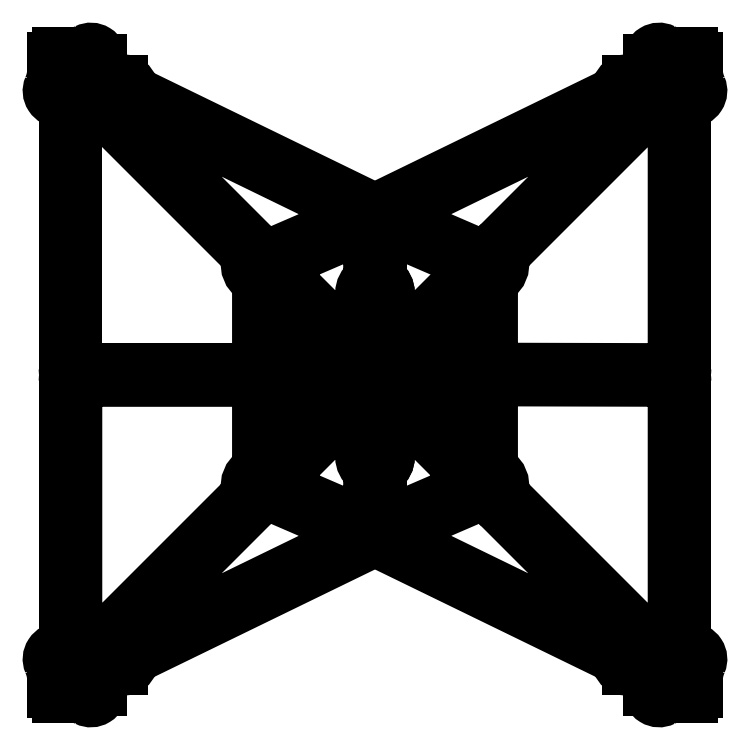
<metadata>
{"format":"dxf","ext":"dxf","renderer":"ezdxf+matplotlib","layout":"modelspace","background":"white","min_lineweight":24,"dpi":150}
</metadata>
<code>
0
SECTION
2
ENTITIES
0
LWPOLYLINE
8
0
90
15
70
1
43
0
10
20.47
20
-24.53
42
0.5298
10
20.78
20
-22.9
10
11.37
20
-13.49
42
0.2399
10
10.51
20
-13.21
42
-0.5092
10
6.79
20
-9.493
42
0.2399
10
6.509
20
-8.63
10
3.207
20
-5.328
42
0.6682
10
1.5
20
-6.036
10
1.5
20
-14.59
42
0.2399
10
1.912
20
-15.4
42
-0.5092
10
1.912
20
-20.66
42
0.2399
10
1.5
20
-21.47
10
1.5
20
-31.2
42
0.5393
10
2.896
20
-32.12
10
19.95
20
-24.75
0
LWPOLYLINE
8
0
90
4
70
1
43
0
10
-58
20
-63.5
42
-1
10
-58
20
-61.5
10
-56.5
20
-61.5
42
-1
10
-56.5
20
-63.5
0
LWPOLYLINE
8
0
90
4
70
1
43
0
10
-61.5
20
-68.5
10
-61.5
20
-67
42
1
10
-63.5
20
-67
10
-63.5
20
-68.5
42
1
0
ARC
8
0
10
-69.99
20
-69.98
30
0
40
1
210
0
220
0
230
1
50
180
51
270
0
LINE
8
0
10
23.99
20
-21.16
30
0
11
23.99
21
-21.16
31
0
0
LWPOLYLINE
8
0
90
12
70
1
43
0
10
9.493
20
-6.79
42
-0.5092
10
13.21
20
-10.51
42
0.2399
10
13.49
20
-11.37
10
14.87
20
-12.75
42
0.6682
10
16.58
20
-12.05
10
16.58
20
-3.473
42
0.2438
10
16.16
20
-2.656
42
-0.08206
10
15.4
20
-1.912
42
0.2399
10
14.59
20
-1.5
10
6.036
20
-1.5
42
0.6682
10
5.328
20
-3.207
10
8.63
20
-6.509
42
0.2399
0
LINE
8
0
10
-68.5
20
59
30
0
11
-68.5
21
1.5
31
0
0
LINE
8
0
10
52.07
20
62.01
30
0
11
1.313
21
37.31
31
0
0
LINE
8
0
10
-60
20
-69
30
0
11
-60
21
-69.5
31
0
0
LWPOLYLINE
8
0
90
15
70
1
43
0
10
-1.5
20
-6.036
10
-1.5
20
-14.59
42
-0.2399
10
-1.912
20
-15.4
42
0.5092
10
-1.912
20
-20.66
42
-0.2399
10
-1.5
20
-21.47
10
-1.5
20
-31.2
42
-0.5393
10
-2.896
20
-32.12
10
-19.95
20
-24.75
10
-20.47
20
-24.53
42
-0.5298
10
-20.78
20
-22.9
10
-11.37
20
-13.49
42
-0.2399
10
-10.51
20
-13.21
42
0.5092
10
-6.79
20
-9.493
42
-0.2399
10
-6.509
20
-8.63
10
-3.207
20
-5.328
42
-0.6682
0
LINE
8
0
10
-23.99
20
-21.16
30
0
11
-23.99
21
-21.16
31
0
0
LWPOLYLINE
8
0
90
8
70
1
43
0
10
22.17
20
-27.06
42
-0.2277
10
23.04
20
-27.1
42
0.1507
10
24.78
20
-27.43
42
-0.2277
10
25.59
20
-27.72
10
55.9
20
-58.02
42
-0.7365
10
54.84
20
-60.02
10
5.555
20
-36.04
42
-0.6414
10
5.596
20
-34.22
0
CIRCLE
8
0
10
-62.5
20
-62.5
30
0
40
2
210
0
220
0
230
1
0
ARC
8
0
10
-69.5
20
-62.5
30
0
40
2.5
210
0
220
0
230
1
50
90
51
203.2
0
LINE
8
0
10
68.5
20
1.496
30
0
11
68.5
21
59
31
0
0
LINE
8
0
10
52.07
20
-62.01
30
0
11
1.313
21
-37.31
31
0
0
ARC
8
0
10
-51.2
20
-63.81
30
0
40
2
210
0
220
0
230
1
50
116
51
163.1
0
LWPOLYLINE
8
0
90
8
70
1
43
0
10
-5.555
20
-36.04
42
0.6414
10
-5.596
20
-34.22
10
-22.17
20
-27.06
42
0.2277
10
-23.04
20
-27.1
42
-0.1507
10
-24.78
20
-27.43
42
0.2277
10
-25.59
20
-27.72
10
-55.9
20
-58.02
42
0.7365
10
-54.84
20
-60.02
0
ARC
8
0
10
-10
20
-10
30
0
40
3.25
210
0
220
-0
230
1
50
45
51
45
0
LWPOLYLINE
8
0
90
4
70
1
43
0
10
68.5
20
-63.5
10
67
20
-63.5
42
-1
10
67
20
-61.5
10
68.5
20
-61.5
42
-1
0
LINE
8
0
10
-61.86
20
58.05
30
0
11
-64.5
21
58.05
31
0
0
CIRCLE
8
0
10
10
20
-10
30
0
40
1.45
210
0
220
0
230
1
0
ARC
8
0
10
-67.5
20
-1.5
30
0
40
1
210
0
220
0
230
1
50
143.1
51
180
0
LINE
8
0
10
70.99
20
69.98
30
0
11
70.99
21
67.43
31
0
0
LINE
8
0
10
61.5
20
67
30
0
11
61.5
21
68.5
31
0
0
ARC
8
0
10
69.99
20
-69.98
30
0
40
1
210
0
220
0
230
1
50
-90
51
0
0
ARC
8
0
10
-56
20
-69
30
0
40
4
210
0
220
-0
230
1
50
90
51
180
0
ARC
8
0
10
0
20
-40
30
0
40
3
210
0
220
-0
230
1
50
64.05
51
90
0
ARC
8
0
10
-4.441e-15
20
-40
30
0
40
3
210
0
220
-0
230
1
50
90
51
116
0
LINE
8
0
10
-52.07
20
-62.01
30
0
11
-1.313
21
-37.31
31
0
0
LWPOLYLINE
8
0
90
4
70
1
43
0
10
63.5
20
-67
10
63.5
20
-68.5
42
-1
10
61.5
20
-68.5
10
61.5
20
-67
42
-1
0
ARC
8
0
10
67.5
20
1.496
30
0
40
1
210
0
220
0
230
1
50
-36.87
51
1.171e-05
0
ARC
8
0
10
-64.5
20
57.05
30
0
40
1
210
0
220
-0
230
1
50
90
51
180
0
ARC
8
0
10
-62.5
20
-69.5
30
0
40
2.5
210
0
220
0
230
1
50
-116.7
51
0
0
CIRCLE
8
0
10
-24.45
20
-24.45
30
0
40
1.45
210
0
220
0
230
1
0
LINE
8
0
10
-70.99
20
-69.98
30
0
11
-70.99
21
-67.43
31
0
0
ARC
8
0
10
56
20
-69
30
0
40
4
210
0
220
0
230
1
50
0
51
90
0
ARC
8
0
10
-55.5
20
-62.5
30
0
40
2.5
210
0
220
0
230
1
50
270
51
343.1
0
LWPOLYLINE
8
0
90
12
70
1
43
0
10
25.95
20
2.603
42
0.4135
10
26.94
20
1.603
10
64.5
20
1.506
42
0.415
10
65.5
20
2.506
10
65.5
20
57.05
42
0.4142
10
64.5
20
58.05
10
61.86
20
58.05
42
0.2361
10
59.32
20
57.2
10
28.95
20
26.83
42
0.2415
10
28.39
20
25.09
42
-0.285
10
26.78
20
21.2
42
0.2415
10
25.95
20
19.57
0
LWPOLYLINE
8
0
90
4
70
1
43
0
10
56.5
20
-61.5
10
58
20
-61.5
42
-1
10
58
20
-63.5
10
56.5
20
-63.5
42
-1
0
LINE
8
0
10
63.5
20
68.5
30
0
11
63.5
21
67
31
0
0
LWPOLYLINE
8
0
90
4
70
1
43
0
10
67
20
63.5
42
1
10
67
20
61.5
10
68.5
20
61.5
42
1
10
68.5
20
63.5
0
LWPOLYLINE
8
0
90
8
70
1
43
0
10
55.9
20
58.02
10
25.59
20
27.72
42
-0.2277
10
24.78
20
27.43
42
0.1507
10
23.04
20
27.1
42
-0.2277
10
22.17
20
27.06
10
5.596
20
34.22
42
-0.6414
10
5.555
20
36.04
10
54.84
20
60.02
42
-0.7365
0
LWPOLYLINE
8
0
90
12
70
1
43
0
10
64.5
20
-1.494
42
-0.4135
10
65.5
20
-2.494
10
65.5
20
-57.05
42
-0.4142
10
64.5
20
-58.05
10
61.86
20
-58.05
42
-0.2361
10
59.32
20
-57.2
10
28.95
20
-26.83
42
-0.2415
10
28.39
20
-25.09
42
0.285
10
26.78
20
-21.2
42
-0.2415
10
25.95
20
-19.57
10
25.95
20
-2.397
42
-0.415
10
26.95
20
-1.397
0
LWPOLYLINE
8
0
90
6
70
1
43
0
10
69
20
-66.03
10
69
20
-68
42
-0.4142
10
68
20
-69
10
66.03
20
-69
42
-0.5034
10
65.17
20
-67.84
42
-0.2505
10
67.84
20
-65.17
42
-0.5034
0
ARC
8
0
10
66.77
20
-77.98
30
0
40
7
210
0
220
0
230
1
50
90
51
116.7
0
ARC
8
0
10
51.2
20
-63.81
30
0
40
2
210
0
220
-0
230
1
50
16.93
51
64.05
0
LWPOLYLINE
8
0
90
12
70
1
43
0
10
8.63
20
6.509
10
5.329
20
3.207
42
0.6682
10
6.036
20
1.5
10
14.59
20
1.5
42
0.2399
10
15.4
20
1.912
42
-0.08206
10
16.16
20
2.656
42
0.2438
10
16.58
20
3.473
10
16.58
20
12.05
42
0.6682
10
14.87
20
12.75
10
13.49
20
11.37
42
0.2399
10
13.21
20
10.51
42
-0.5092
10
9.493
20
6.79
42
0.2399
0
ARC
8
0
10
80.99
20
-67.43
30
0
40
10
210
0
220
0
230
1
50
156.8
51
180
0
ARC
8
0
10
56
20
69
30
0
40
4
210
0
220
0
230
1
50
270
51
360
0
CIRCLE
8
0
10
62.5
20
62.5
30
0
40
2
210
0
220
0
230
1
0
LINE
8
0
10
69.99
20
-70.98
30
0
11
66.77
21
-70.98
31
0
0
ARC
8
0
10
68.1
20
66.03
30
0
40
0.9
210
0
220
0
230
1
50
253.1
51
360
0
LINE
8
0
10
-55.5
20
-65
30
0
11
-56
21
-65
31
0
0
LWPOLYLINE
8
0
90
8
70
1
43
0
10
-22.17
20
27.06
42
-0.2277
10
-23.04
20
27.1
42
0.1507
10
-24.78
20
27.43
42
-0.2277
10
-25.59
20
27.72
10
-55.9
20
58.02
42
-0.7365
10
-54.84
20
60.02
10
-5.555
20
36.04
42
-0.6414
10
-5.596
20
34.22
0
LINE
8
0
10
1.5
20
6.036
30
0
11
1.5
21
14.59
31
0
0
LWPOLYLINE
8
0
90
15
70
1
43
0
10
-1.912
20
15.4
42
-0.2399
10
-1.5
20
14.59
10
-1.5
20
6.036
42
-0.6682
10
-3.207
20
5.328
10
-6.509
20
8.63
42
-0.2399
10
-6.79
20
9.493
42
0.5092
10
-10.51
20
13.21
42
-0.2399
10
-11.37
20
13.49
10
-20.78
20
22.9
42
-0.5298
10
-20.47
20
24.53
10
-19.95
20
24.75
10
-2.896
20
32.12
42
-0.5393
10
-1.5
20
31.2
10
-1.5
20
21.47
42
-0.2399
10
-1.912
20
20.66
42
0.5092
0
LINE
8
0
10
69.5
20
60
30
0
11
69.5
21
60
31
0
0
ARC
8
0
10
66.03
20
68.1
30
0
40
0.8999
210
0
220
-0
230
1
50
89.99
51
196.9
0
ARC
8
0
10
66.77
20
77.98
30
0
40
7
210
0
220
0
230
1
50
243.3
51
270
0
LWPOLYLINE
8
0
90
4
70
1
43
0
10
56.5
20
63.5
42
1
10
56.5
20
61.5
10
58
20
61.5
42
1
10
58
20
63.5
0
ARC
8
0
10
62.5
20
69.5
30
0
40
2.5
210
0
220
-0
230
1
50
63.26
51
180
0
ARC
8
0
10
10
20
10
30
0
40
3.25
210
0
220
-0
230
1
50
81.03
51
189
0
CIRCLE
8
0
10
24.45
20
24.45
30
0
40
1.45
210
0
220
0
230
1
0
LINE
8
0
10
55.5
20
65
30
0
11
56
21
65
31
0
0
LINE
8
0
10
6.509
20
8.63
30
0
11
3.207
21
5.328
31
0
0
ARC
8
0
10
80.99
20
67.43
30
0
40
10
210
0
220
0
230
1
50
180
51
203.2
0
LWPOLYLINE
8
0
90
10
70
1
43
0
10
21.24
20
19.12
42
-0.6682
10
22.95
20
18.41
10
22.95
20
2.5
42
-0.4142
10
21.95
20
1.5
10
21.47
20
1.5
42
-0.2399
10
20.66
20
1.912
42
0.1431
10
19.22
20
3.026
42
-0.3086
10
18.58
20
3.957
10
18.58
20
16.05
42
-0.1989
10
18.87
20
16.75
0
LINE
8
0
10
19.95
20
24.75
30
0
11
20.47
21
24.53
31
0
0
LINE
8
0
10
60
20
69
30
0
11
60
21
69.5
31
0
0
LINE
8
0
10
69.99
20
70.98
30
0
11
66.77
21
70.98
31
0
0
ARC
8
0
10
2.034e-05
20
40
30
0
40
3
210
0
220
0
230
1
50
270
51
296
0
LINE
8
0
10
23.99
20
21.16
30
0
11
23.99
21
21.16
31
0
0
ARC
8
0
10
62.5
20
67
30
0
40
1
210
0
220
0
230
1
50
180
51
360
0
ARC
8
0
10
10.66
20
14.2
30
0
40
1
210
0
220
0
230
1
50
261
51
315
0
ARC
8
0
10
68
20
68
30
0
40
1
210
0
220
0
230
1
50
-0.001427
51
90
0
ARC
8
0
10
2.5
20
14.59
30
0
40
1
210
0
220
0
230
1
50
126
51
180
0
ARC
8
0
10
69.99
20
69.98
30
0
40
1
210
0
220
-0
230
1
50
0.00108
51
90
0
ARC
8
0
10
62.5
20
68.5
30
0
40
1
210
0
220
0
230
1
50
-0.007018
51
180
0
ARC
8
0
10
69.5
20
62.5
30
0
40
2.5
210
0
220
0
230
1
50
-90
51
23.24
0
LINE
8
0
10
-22.95
20
18.41
30
0
11
-22.95
21
2.5
31
0
0
LINE
8
0
10
20.78
20
22.9
30
0
11
11.37
21
13.49
31
0
0
ARC
8
0
10
51.2
20
63.81
30
0
40
2
210
0
220
0
230
1
50
296
51
343.1
0
ARC
8
0
10
5.802
20
9.337
30
0
40
1
210
0
220
0
230
1
50
-45
51
8.968
0
ARC
8
0
10
2.5
20
6.036
30
0
40
1
210
0
220
0
230
1
50
180
51
315
0
LINE
8
0
10
69
20
68
30
0
11
69
21
66.03
31
0
0
ARC
8
0
10
20.08
20
23.61
30
0
40
1
210
0
220
0
230
1
50
-45
51
66.65
0
LINE
8
0
10
2.896
20
32.12
30
0
11
19.95
21
24.75
31
0
0
ARC
8
0
10
-80.99
20
67.43
30
0
40
10
210
0
220
0
230
1
50
-23.23
51
0.00125
0
LWPOLYLINE
8
0
90
12
70
1
43
0
10
-13.49
20
11.37
10
-15.66
20
13.54
42
0.6682
10
-17.37
20
12.83
10
-17.37
20
3.91
42
0.3006
10
-16.76
20
2.99
42
-0.1356
10
-15.4
20
1.912
42
0.2399
10
-14.59
20
1.5
10
-6.036
20
1.5
42
0.6682
10
-5.329
20
3.207
10
-8.63
20
6.509
42
0.2399
10
-9.493
20
6.79
42
-0.5092
10
-13.21
20
10.51
42
0.2399
0
ARC
8
0
10
2.5
20
21.47
30
0
40
1
210
0
220
0
230
1
50
180
51
234
0
ARC
8
0
10
2.5
20
14.59
30
0
40
1
210
0
220
0
230
1
50
126
51
180
0
ARC
8
0
10
-21.95
20
18.41
30
0
40
1
210
0
220
-0
230
1
50
45
51
180
0
ARC
8
0
10
-56
20
69
30
0
40
4
210
0
220
0
230
1
50
180
51
270
0
LWPOLYLINE
8
0
90
4
70
1
43
0
10
-56.5
20
61.5
10
-58
20
61.5
42
-1
10
-58
20
63.5
10
-56.5
20
63.5
42
-1
0
LINE
8
0
10
-21.95
20
1.5
30
0
11
-21.47
21
1.5
31
0
0
LINE
8
0
10
-60
20
69
30
0
11
-60
21
69.5
31
0
0
ARC
8
0
10
-69
20
69
30
0
40
4
210
0
220
0
230
1
50
286.9
51
343.1
0
ARC
8
0
10
3.348e-05
20
40
30
0
40
3
210
0
220
0
230
1
50
244
51
270
0
ARC
8
0
10
10
20
10
30
0
40
3.25
210
0
220
0
230
1
50
-98.97
51
8.969
0
ARC
8
0
10
-21.47
20
2.5
30
0
40
1
210
0
220
0
230
1
50
270
51
324
0
LWPOLYLINE
8
0
90
4
70
1
43
0
10
-67
20
63.5
42
-1
10
-67
20
61.5
10
-68.5
20
61.5
42
-1
10
-68.5
20
63.5
0
ARC
8
0
10
2.5
20
31.2
30
0
40
1
210
0
220
-0
230
1
50
66.65
51
180
0
ARC
8
0
10
2.5
20
21.47
30
0
40
1
210
0
220
0
230
1
50
180
51
234
0
ARC
8
0
10
10
20
10
30
0
40
3.25
210
0
220
0
230
1
50
225
51
225
0
CIRCLE
8
0
10
10
20
10
30
0
40
1.45
210
0
220
0
230
1
0
LINE
8
0
10
-23.99
20
21.16
30
0
11
-23.99
21
21.16
31
0
0
LINE
8
0
10
1.5
20
31.2
30
0
11
1.5
21
21.47
31
0
0
ARC
8
0
10
-9.2e-07
20
18.03
30
0
40
3.25
210
0
220
0
230
1
50
-53.97
51
53.97
0
ARC
8
0
10
-66.77
20
77.98
30
0
40
7
210
0
220
0
230
1
50
270
51
296.7
0
ARC
8
0
10
-10
20
-10
30
0
40
3.25
210
0
220
0
230
-1
50
81.03
51
189
0
ARC
8
0
10
-68
20
68
30
0
40
1
210
0
220
0
230
1
50
90
51
180
0
ARC
8
0
10
-10
20
10
30
0
40
3.25
210
0
220
0
230
1
50
315
51
315
0
ARC
8
0
10
-62.5
20
68.5
30
0
40
1
210
0
220
0
230
1
50
-0.02105
51
180
0
ARC
8
0
10
4.436e-05
20
18.03
30
0
40
3.25
210
0
220
0
230
1
50
-53.97
51
53.97
0
LINE
8
0
10
1.5
20
21.47
30
0
11
1.5
21
31.2
31
0
0
CIRCLE
8
0
10
-62.5
20
62.5
30
0
40
2
210
0
220
0
230
1
0
ARC
8
0
10
-62.5
20
69.5
30
0
40
2.5
210
0
220
-0
230
1
50
2.368e-05
51
116.7
0
ARC
8
0
10
10
20
10
30
0
40
3.25
210
0
220
0
230
-1
50
81.03
51
189
0
ARC
8
0
10
-55.5
20
62.5
30
0
40
2.5
210
0
220
-0
230
1
50
16.93
51
90
0
LWPOLYLINE
8
0
90
10
70
1
43
0
10
-19.91
20
-2.655
42
-0.08203
10
-20.66
20
-1.912
42
0.2399
10
-21.47
20
-1.5
10
-21.95
20
-1.5
42
0.4142
10
-22.95
20
-2.5
10
-22.95
20
-18.41
42
0.6682
10
-21.24
20
-19.12
10
-19.78
20
-17.65
42
0.1989
10
-19.48
20
-16.95
10
-19.48
20
-3.473
42
0.2438
0
LWPOLYLINE
8
0
90
6
70
1
43
0
10
-69
20
-66.03
42
-0.5034
10
-67.84
20
-65.17
42
-0.2505
10
-65.17
20
-67.84
42
-0.5034
10
-66.03
20
-69
10
-68
20
-69
42
-0.4142
10
-69
20
-68
0
LWPOLYLINE
8
0
90
10
70
1
43
0
10
21.47
20
-1.5
10
21.95
20
-1.5
42
-0.4142
10
22.95
20
-2.5
10
22.95
20
-18.41
42
-0.6682
10
21.24
20
-19.12
10
18.87
20
-16.75
42
-0.1989
10
18.58
20
-16.05
10
18.58
20
-3.957
42
-0.3086
10
19.22
20
-3.026
42
0.1431
10
20.66
20
-1.912
42
-0.2399
0
LINE
8
0
10
-28.95
20
26.83
30
0
11
-59.32
21
57.2
31
0
0
ARC
8
0
10
-69.5
20
62.5
30
0
40
2.5
210
0
220
0
230
1
50
156.8
51
270
0
ARC
8
0
10
10
20
10
30
0
40
3.25
210
0
220
0
230
1
50
225
51
225
0
ARC
8
0
10
-51.19
20
63.81
30
0
40
2
210
0
220
0
230
1
50
196.9
51
244
0
LWPOLYLINE
8
0
90
12
70
1
43
0
10
-65.5
20
-57.05
42
0.4142
10
-64.5
20
-58.05
10
-61.86
20
-58.05
42
0.2361
10
-59.32
20
-57.2
10
-28.95
20
-26.83
42
0.2415
10
-28.39
20
-25.09
42
-0.285
10
-26.78
20
-21.2
42
0.2415
10
-25.95
20
-19.57
10
-25.95
20
-2.5
42
0.4142
10
-26.95
20
-1.5
10
-64.5
20
-1.5
42
0.4142
10
-65.5
20
-2.5
0
LINE
8
0
10
-63.5
20
68.5
30
0
11
-63.5
21
67
31
0
0
LINE
8
0
10
-52.07
20
62.01
30
0
11
-1.313
21
37.31
31
0
0
ARC
8
0
10
-62.5
20
67
30
0
40
1
210
0
220
0
230
1
50
180
51
360
0
ARC
8
0
10
-61.44
20
55.08
30
0
40
3
210
0
220
-0
230
1
50
45
51
98.13
0
ARC
8
0
10
-10
20
10
30
0
40
3.25
210
0
220
0
230
1
50
315
51
315
0
LINE
8
0
10
-61.5
20
67
30
0
11
-61.5
21
68.5
31
0
0
CIRCLE
8
0
10
-10
20
10
30
0
40
1.45
210
0
220
0
230
1
0
ARC
8
0
10
-21.95
20
2.5
30
0
40
1
210
0
220
0
230
1
50
180
51
270
0
LINE
8
0
10
-55.5
20
65
30
0
11
-56
21
65
31
0
0
CIRCLE
8
0
10
-24.45
20
24.45
30
0
40
1.45
210
0
220
0
230
1
0
LWPOLYLINE
8
0
90
12
70
1
43
0
10
-14.59
20
-1.5
42
0.2399
10
-15.4
20
-1.912
42
-0.1356
10
-16.76
20
-2.99
42
0.3006
10
-17.37
20
-3.91
10
-17.37
20
-12.83
42
0.6682
10
-15.66
20
-13.54
10
-13.49
20
-11.37
42
0.2399
10
-13.21
20
-10.51
42
-0.5092
10
-9.493
20
-6.79
42
0.2399
10
-8.63
20
-6.509
10
-5.328
20
-3.207
42
0.6682
10
-6.036
20
-1.5
0
LINE
8
0
10
-69.99
20
70.98
30
0
11
-66.77
21
70.98
31
0
0
LINE
8
0
10
-68
20
69
30
0
11
-66.03
21
69
31
0
0
ARC
8
0
10
10
20
10
30
0
40
3.25
210
0
220
-0
230
1
50
81.03
51
189
0
ARC
8
0
10
-68.1
20
66.03
30
0
40
0.9
210
0
220
0
230
1
50
180
51
286.9
0
ARC
8
0
10
-67
20
-62.5
30
0
40
1
210
0
220
0
230
1
50
-90
51
90
0
LINE
8
0
10
23.39
20
-25.51
30
0
11
23.39
21
-25.51
31
0
0
ARC
8
0
10
10
20
-10
30
0
40
3.25
210
0
220
0
230
1
50
135
51
135
0
ARC
8
0
10
-68.5
20
-62.5
30
0
40
1
210
0
220
-0
230
1
50
90
51
270
0
ARC
8
0
10
-10
20
10
30
0
40
3.25
210
0
220
0
230
1
50
171
51
279
0
LINE
8
0
10
-70.99
20
69.98
30
0
11
-70.99
21
67.43
31
0
0
LINE
8
0
10
-69
20
68
30
0
11
-69
21
66.03
31
0
0
LINE
8
0
10
-69.5
20
-60
30
0
11
-69.5
21
-60
31
0
0
LINE
8
0
10
-67
20
-61.5
30
0
11
-68.5
21
-61.5
31
0
0
LINE
8
0
10
1.5
20
-31.2
30
0
11
1.5
21
-21.47
31
0
0
ARC
8
0
10
-66.03
20
68.1
30
0
40
0.8999
210
0
220
0
230
1
50
-16.88
51
90.01
0
ARC
8
0
10
-66.77
20
-77.98
30
0
40
7
210
0
220
-0
230
1
50
63.26
51
90
0
ARC
8
0
10
-80.99
20
-67.43
30
0
40
10
210
0
220
0
230
1
50
0
51
23.23
0
LINE
8
0
10
-68.5
20
-63.5
30
0
11
-67
21
-63.5
31
0
0
ARC
8
0
10
-69.99
20
69.98
30
0
40
1
210
0
220
-0
230
1
50
90
51
180
0
LINE
8
0
10
-69.99
20
-70.98
30
0
11
-66.77
21
-70.98
31
0
0
ARC
8
0
10
2.776e-15
20
-18.03
30
0
40
3.25
210
-0
220
0
230
1
50
-53.97
51
53.97
0
ARC
8
0
10
-2.5
20
-21.47
30
0
40
1
210
0
220
0
230
-1
50
0
51
53.97
0
LINE
8
0
10
-69.5
20
60
30
0
11
-69.5
21
60
31
0
0
ARC
8
0
10
10
20
-10
30
0
40
3.25
210
0
220
0
230
1
50
135
51
135
0
ARC
8
0
10
-10
20
-10
30
0
40
3.25
210
0
220
-0
230
1
50
81.03
51
189
0
ARC
8
0
10
2.5
20
-14.59
30
0
40
1
210
0
220
0
230
1
50
180
51
234
0
ARC
8
0
10
-69.5
20
-59
30
0
40
1
210
0
220
0
230
1
50
-90
51
0
0
CIRCLE
8
0
10
-10
20
-10
30
0
40
1.45
210
0
220
0
230
1
0
ARC
8
0
10
-18.03
20
0.0001675
30
0
40
3.25
210
0
220
0
230
1
50
125.2
51
144
0
ARC
8
0
10
-69.5
20
0
30
0
40
1.5
210
0
220
0
230
1
50
-36.87
51
36.87
0
LINE
8
0
10
-19.77
20
17.65
30
0
11
-21.24
21
19.12
31
0
0
ARC
8
0
10
55.5
20
-62.5
30
0
40
2.5
210
0
220
0
230
1
50
196.9
51
270
0
LINE
8
0
10
23.39
20
25.51
30
0
11
23.39
21
25.51
31
0
0
LINE
8
0
10
-19.48
20
0.0001732
30
0
11
-19.48
21
5.521e-15
31
0
0
ARC
8
0
10
-20.48
20
3.473
30
0
40
1
210
0
220
0
230
1
50
305.2
51
360
0
ARC
8
0
10
-20.48
20
16.94
30
0
40
1
210
0
220
0
230
1
50
-0.006843
51
45
0
CIRCLE
8
0
10
0.0001774
20
-0.0002092
30
0
40
1.5
210
0
220
0
230
1
0
CIRCLE
8
0
10
24.45
20
-24.45
30
0
40
1.45
210
0
220
0
230
1
0
ARC
8
0
10
69
20
69
30
0
40
4
210
0
220
0
230
1
50
196.9
51
253.1
0
ARC
8
0
10
55.5
20
62.5
30
0
40
2.5
210
0
220
0
230
1
50
90
51
163.1
0
LINE
8
0
10
-19.48
20
3.473
30
0
11
-19.48
21
16.94
31
0
0
ARC
8
0
10
-30.37
20
25.42
30
0
40
2
210
0
220
0
230
1
50
-9.315
51
45
0
LINE
8
0
10
-26.95
20
1.5
30
0
11
-64.5
21
1.5
31
0
0
ARC
8
0
10
62.5
20
-69.5
30
0
40
2.5
210
0
220
0
230
1
50
180
51
296.7
0
LINE
8
0
10
70.99
20
-69.98
30
0
11
70.99
21
-67.43
31
0
0
ARC
8
0
10
67.5
20
-1.504
30
0
40
1
210
0
220
0
230
1
50
0
51
36.87
0
LINE
8
0
10
55.5
20
-65
30
0
11
56
21
-65
31
0
0
ARC
8
0
10
-10
20
-10
30
0
40
3.25
210
0
220
0
230
1
50
-98.97
51
8.968
0
ARC
8
0
10
69.5
20
-59
30
0
40
1
210
0
220
0
230
1
50
180
51
270.8
0
ARC
8
0
10
-24.45
20
24.45
30
0
40
4
210
0
220
0
230
1
50
170.7
51
234.3
0
ARC
8
0
10
10
20
-10
30
0
40
3.25
210
0
220
0
230
1
50
171
51
279
0
ARC
8
0
10
69.5
20
-62.5
30
0
40
2.5
210
0
220
0
230
1
50
-23.23
51
90
0
ARC
8
0
10
-69.5
20
59
30
0
40
1
210
0
220
0
230
1
50
0
51
90
0
ARC
8
0
10
-26.95
20
2.5
30
0
40
1
210
0
220
0
230
1
50
270
51
360
0
ARC
8
0
10
-10
20
-10
30
0
40
3.25
210
0
220
-0
230
1
50
45
51
45
0
LINE
8
0
10
68
20
69
30
0
11
66.03
21
69
31
0
0
ARC
8
0
10
69.5
20
59
30
0
40
1
210
0
220
-0
230
1
50
90
51
180
0
LINE
8
0
10
-65.5
20
2.5
30
0
11
-65.5
21
57.05
31
0
0
ARC
8
0
10
69.5
20
-0.003842
30
0
40
1.5
210
0
220
0
230
1
50
143.1
51
216.9
0
LINE
8
0
10
-25.95
20
2.5
30
0
11
-25.95
21
19.57
31
0
0
LINE
8
0
10
60
20
-69
30
0
11
60
21
-69.5
31
0
0
LINE
8
0
10
69.5
20
-60
30
0
11
69.51
21
-60
31
0
0
ARC
8
0
10
-67.5
20
1.5
30
0
40
1
210
0
220
0
230
1
50
180
51
216.9
0
ARC
8
0
10
-27.95
20
19.57
30
0
40
2
210
0
220
0
230
1
50
-0.0001607
51
54.31
0
LINE
8
0
10
68.5
20
-59
30
0
11
68.5
21
-1.504
31
0
0
LINE
8
0
10
24.44
20
-1.391
30
0
11
24.45
21
-1.391
31
0
0
ARC
8
0
10
-64.5
20
2.5
30
0
40
1
210
0
220
0
230
1
50
180
51
270
0
CIRCLE
8
0
10
62.5
20
-62.5
30
0
40
2
210
0
220
0
230
1
0
LINE
8
0
10
-68.5
20
-1.5
30
0
11
-68.5
21
-59
31
0
0
CIRCLE
8
0
10
18.03
20
0.0001785
30
0
40
1
210
0
220
0
230
1
0
CIRCLE
8
0
10
0
20
-18.03
30
0
40
1
210
0
220
0
230
1
0
CIRCLE
8
0
10
-18.03
20
0.0001675
30
0
40
1
210
0
220
0
230
1
0
CIRCLE
8
0
10
4.436e-05
20
18.03
30
0
40
1
210
0
220
0
230
1
0
ENDSEC
0
EOF

</code>
